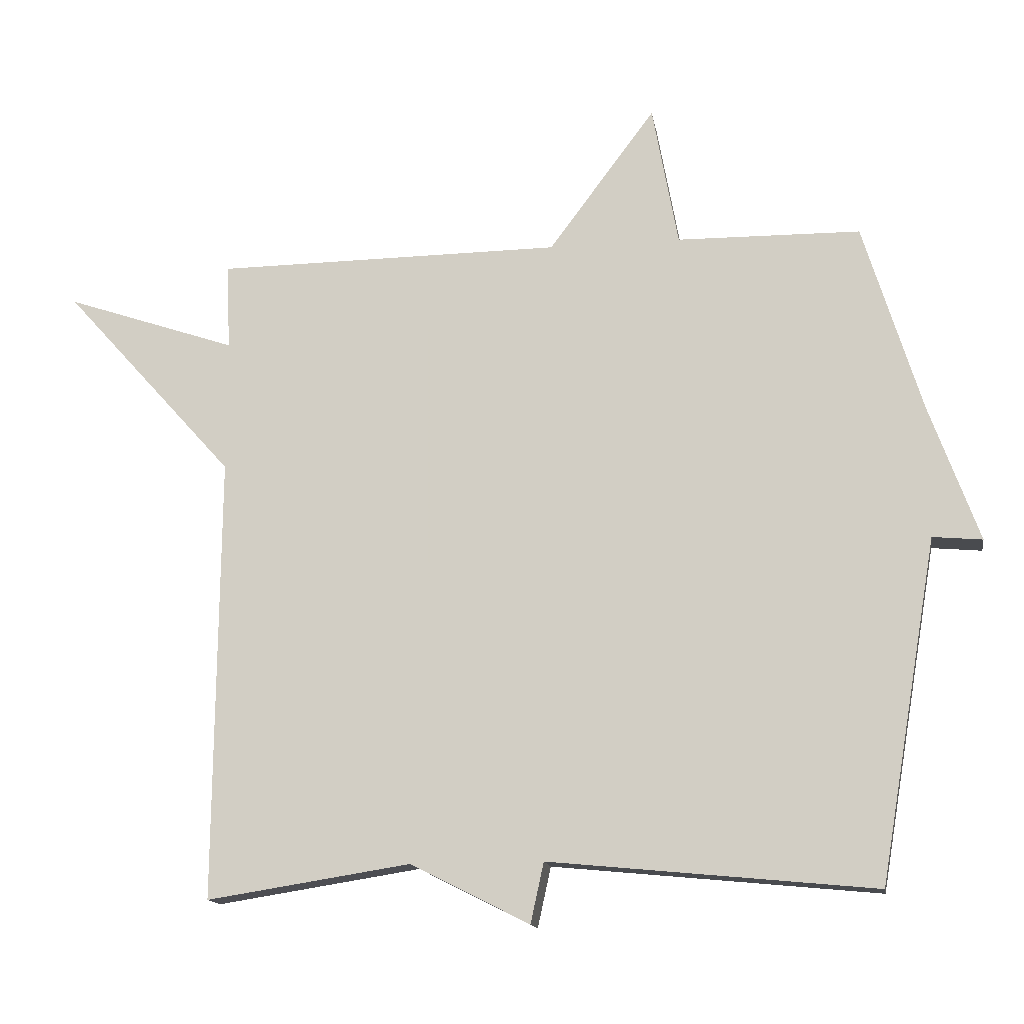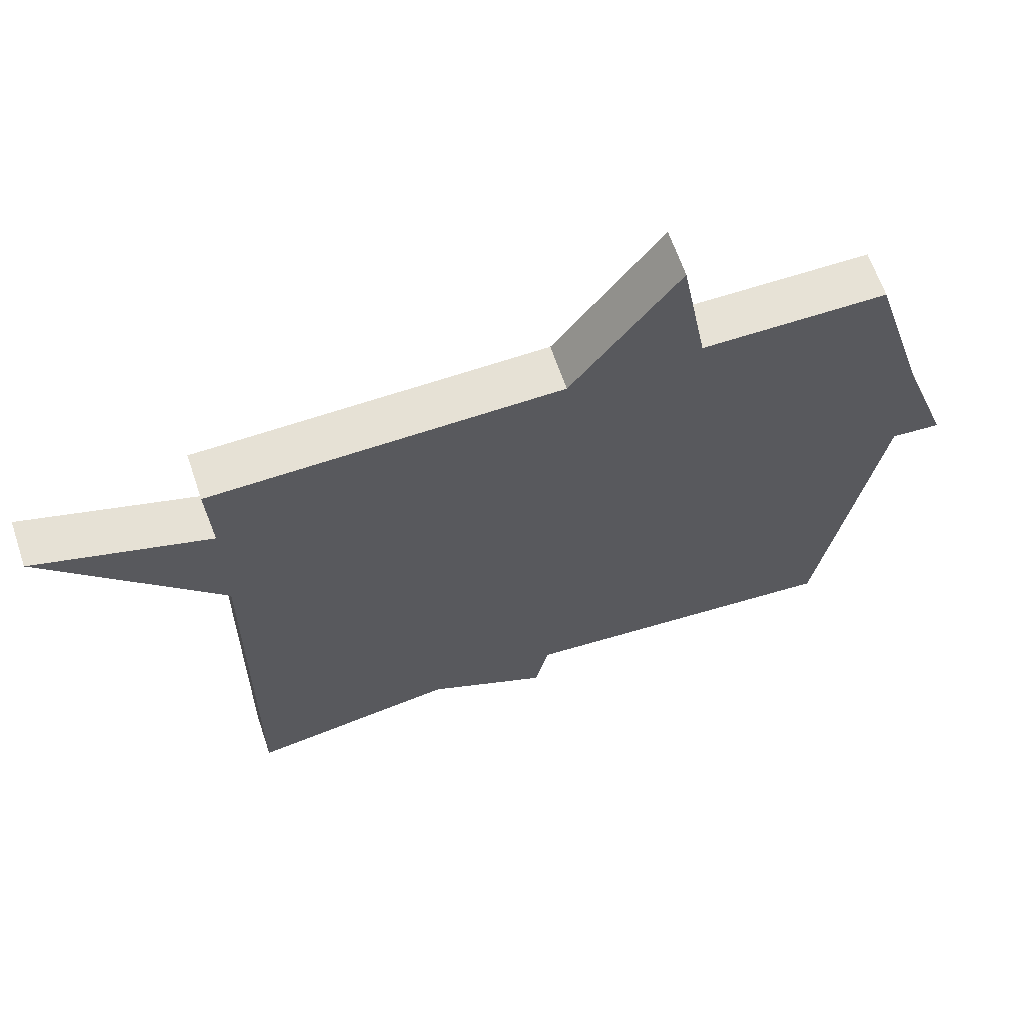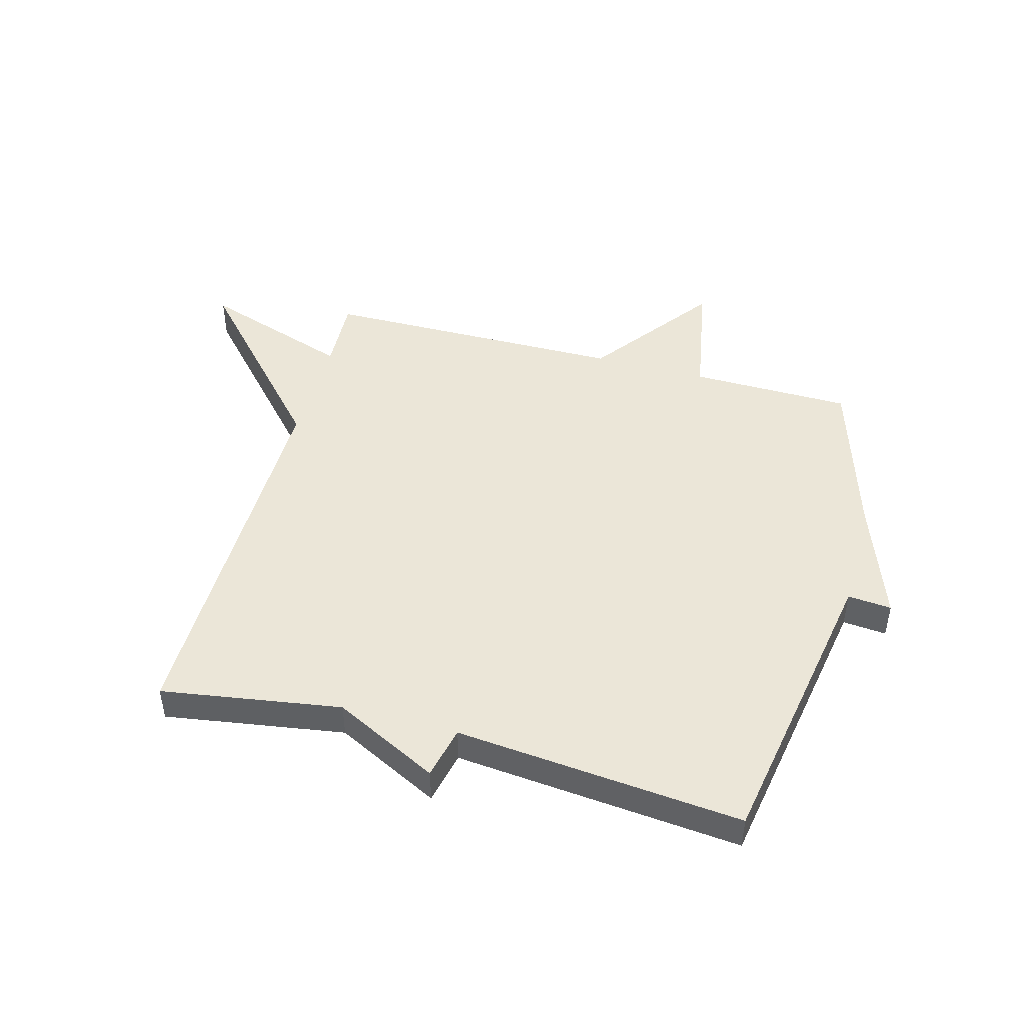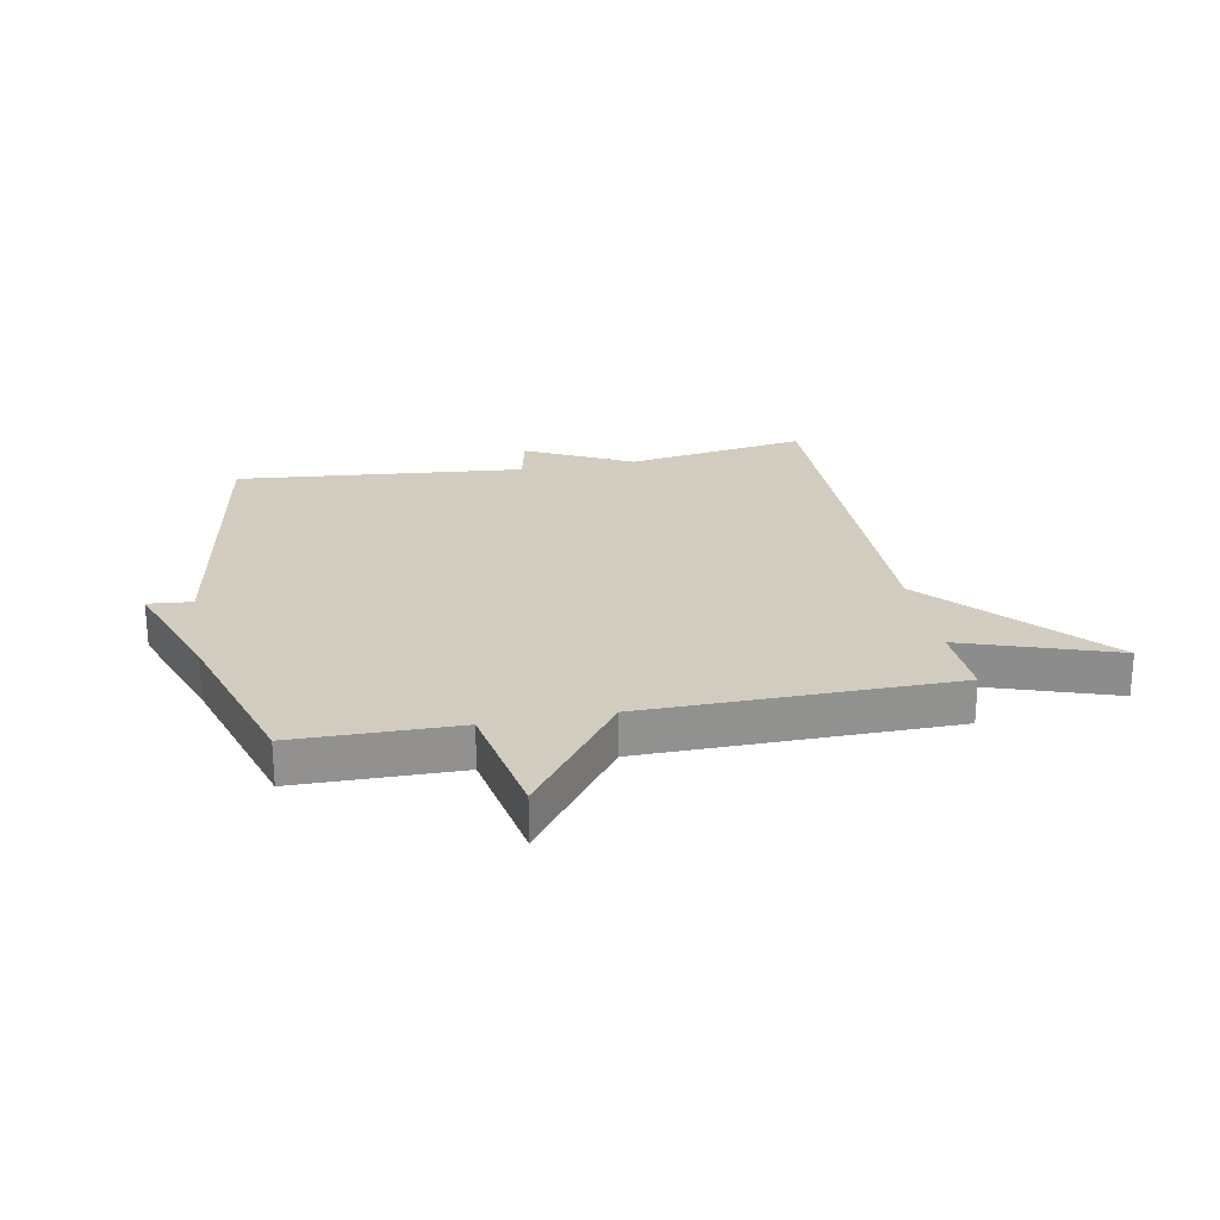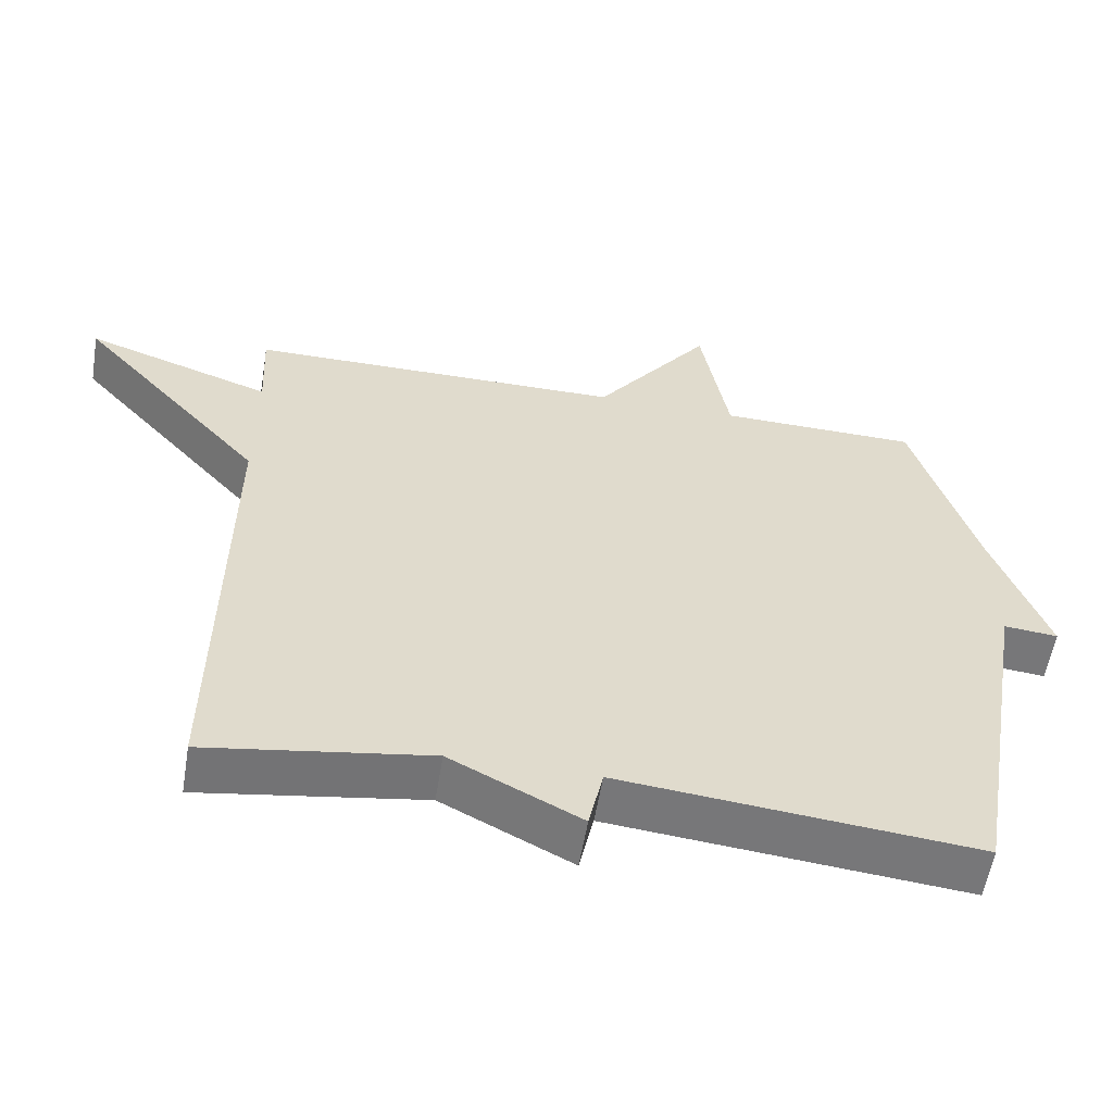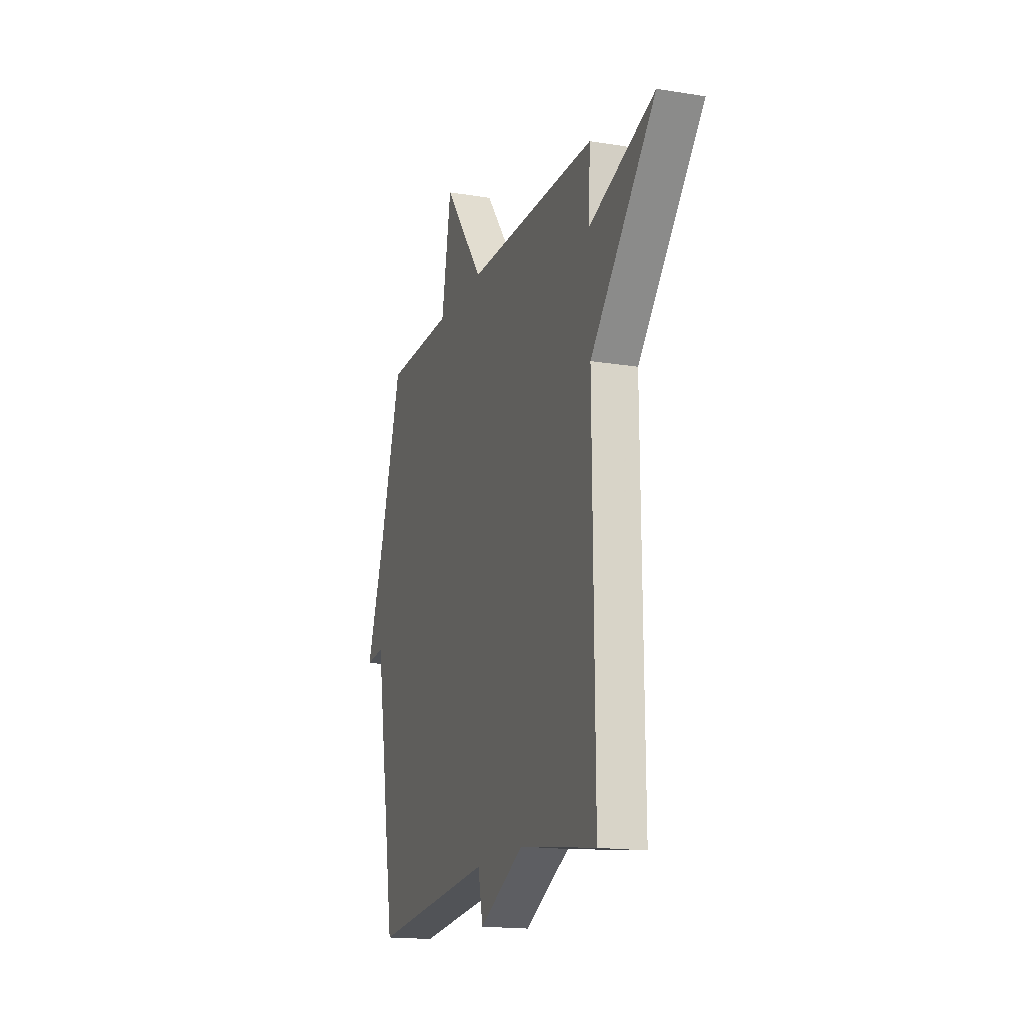
<metadata>
{"format":"obj","ext":"obj","renderer":"f3d","projection":"perspective","resolution":1024,"background":"white","views":[{"elev":-14.6,"azim":-170.6,"up":"+Z"},{"elev":64.3,"azim":161.3,"up":"+Z"},{"elev":46.6,"azim":-164.8,"up":"+Y"},{"elev":24.3,"azim":-10.9,"up":"+Y"},{"elev":-57.0,"azim":170.6,"up":"+Z"},{"elev":-17.0,"azim":71.7,"up":"+Z"}]}
</metadata>
<code>
v -0.5 0.07 0.5
v -0.223 0.07 0.504
v -0.184 0.07 0.719
v -0.023 0.07 0.504
v 0.5 0.07 0.5
v 0.494 0.07 0.371
v 0.753 0.07 0.459
v 0.494 0.07 0.171
v 0.5 0.07 -0.5
v 0.192 0.07 -0.452
v 0.012 0.07 -0.543
v -0.008 0.07 -0.452
v -0.5 0.07 -0.5
v -0.588 0.07 0.014
v -0.663 0.07 0.007
v -0.588 0.07 0.214
v -0.5 0 0.5
v -0.223 0 0.504
v -0.184 0 0.719
v -0.023 0 0.504
v 0.5 0 0.5
v 0.494 0 0.371
v 0.753 0 0.459
v 0.494 0 0.171
v 0.5 0 -0.5
v 0.192 0 -0.452
v 0.012 0 -0.543
v -0.008 0 -0.452
v -0.5 0 -0.5
v -0.588 0 0.014
v -0.663 0 0.007
v -0.588 0 0.214
f 14 15 16
f 16 1 2
f 14 16 2
f 13 14 2
f 12 13 2
f 10 11 12
f 2 3 4
f 12 2 4
f 10 12 4
f 8 9 10 4
f 6 7 8
f 6 8 4
f 4 5 6
f 32 31 30
f 18 17 32
f 18 32 30
f 18 30 29
f 18 29 28
f 28 27 26
f 20 19 18
f 20 18 28
f 20 28 26
f 20 26 25 24
f 24 23 22
f 20 24 22
f 22 21 20
f 1 17 18 2
f 2 18 19 3
f 3 19 20 4
f 4 20 21 5
f 5 21 22 6
f 6 22 23 7
f 7 23 24 8
f 8 24 25 9
f 9 25 26 10
f 10 26 27 11
f 11 27 28 12
f 12 28 29 13
f 13 29 30 14
f 14 30 31 15
f 15 31 32 16
f 16 32 17 1

</code>
